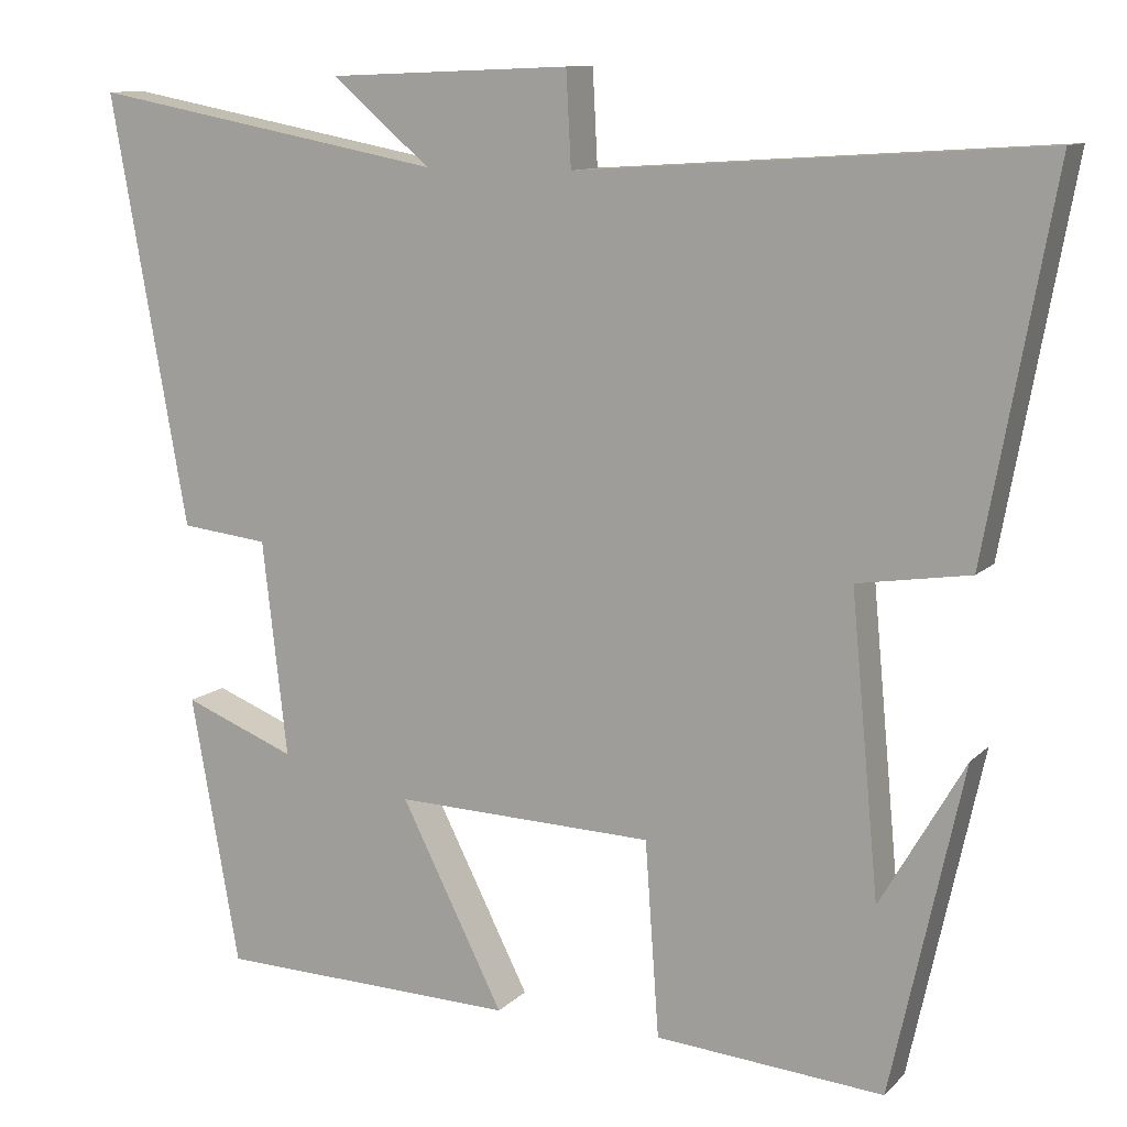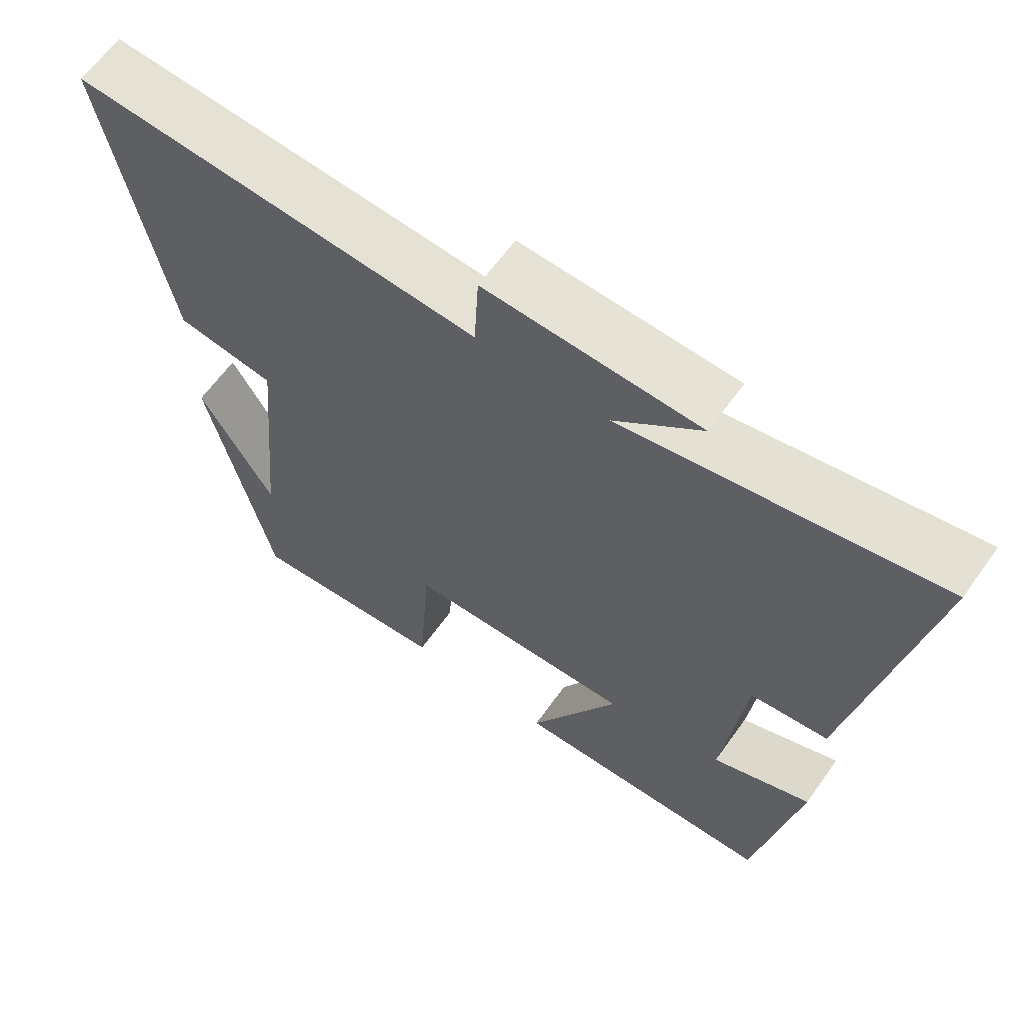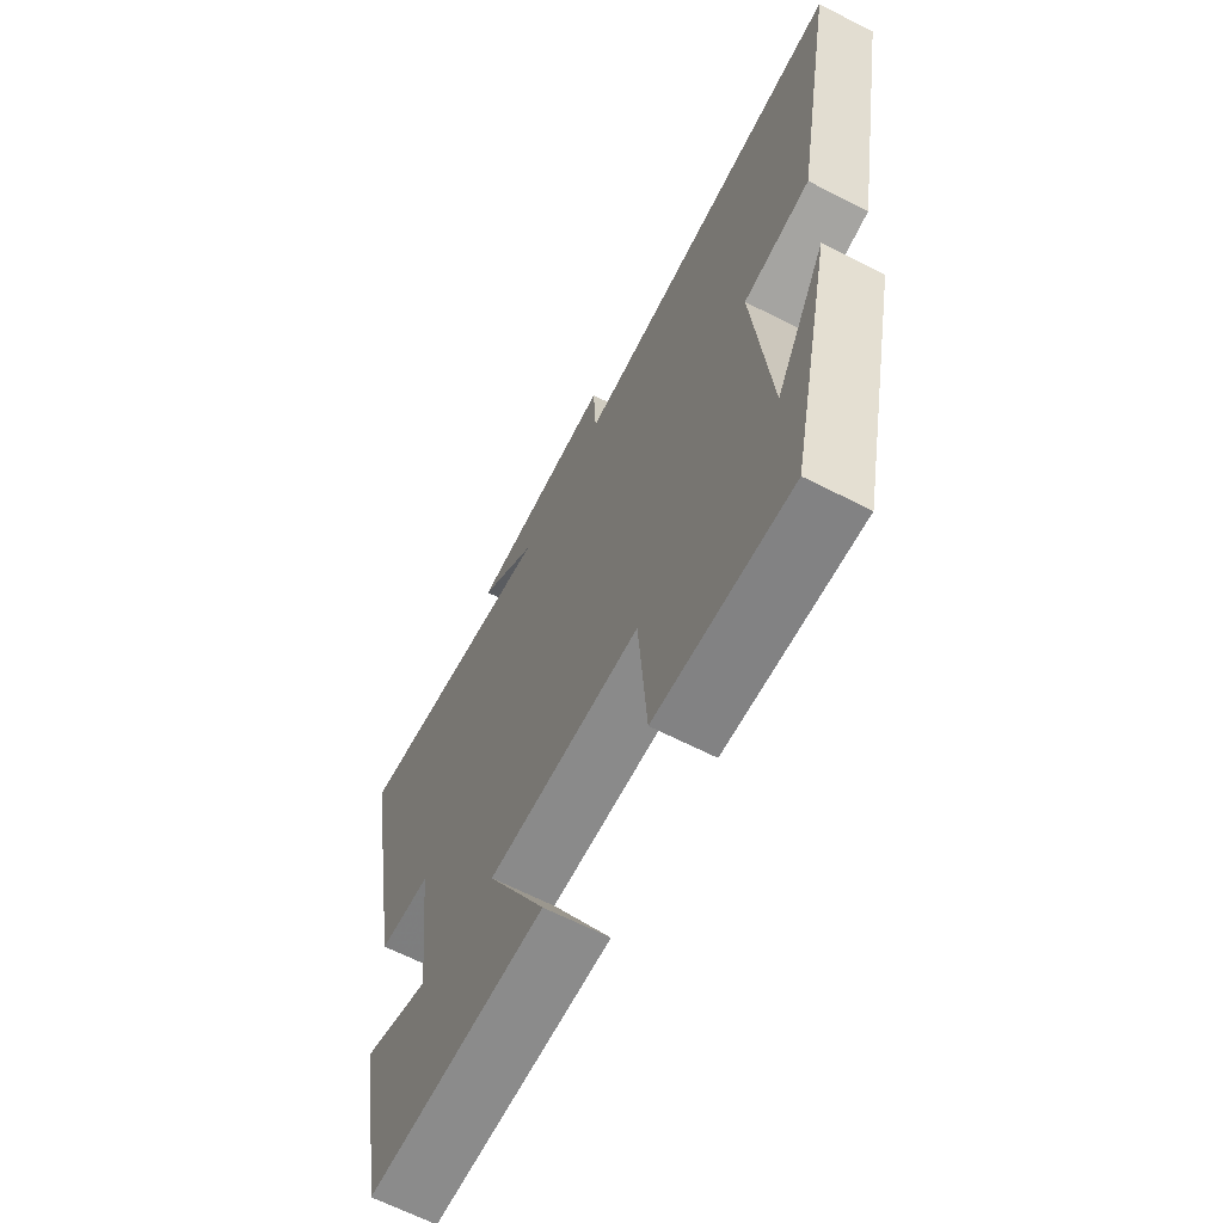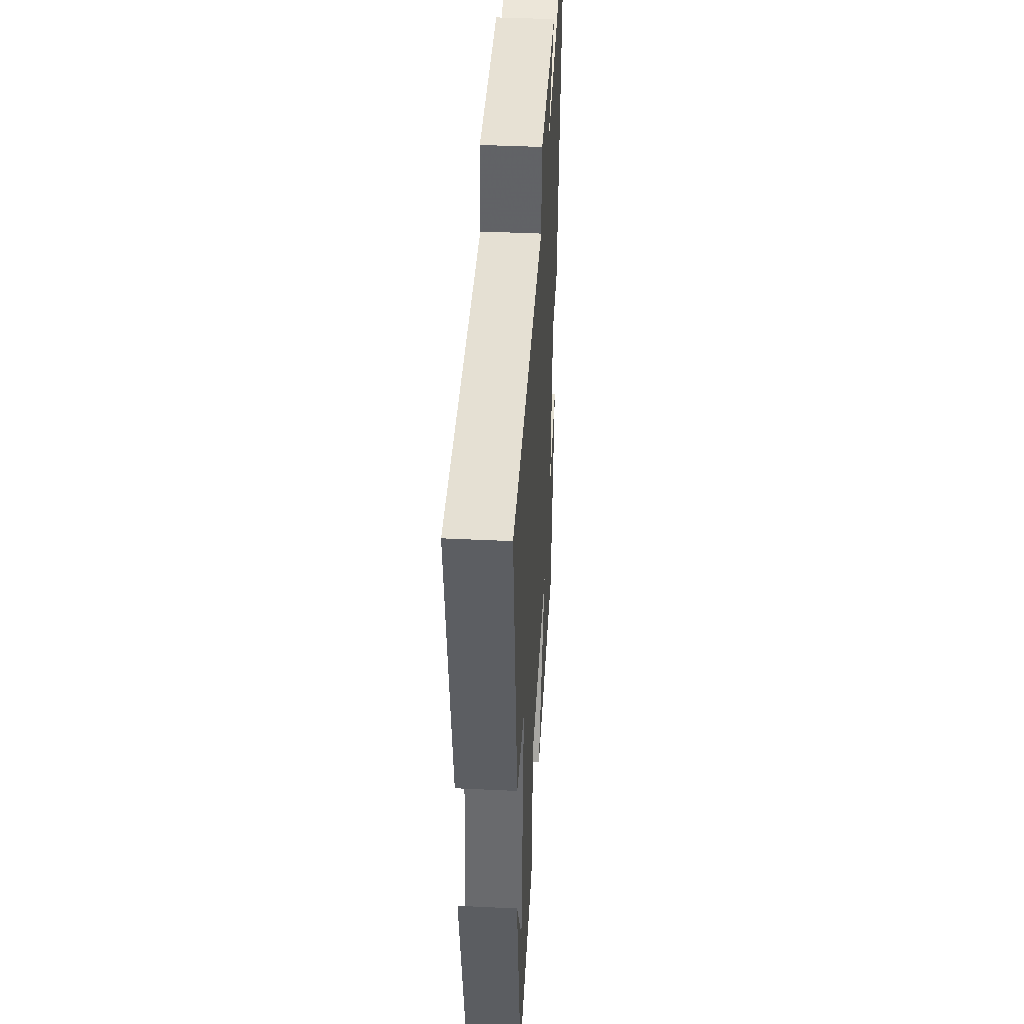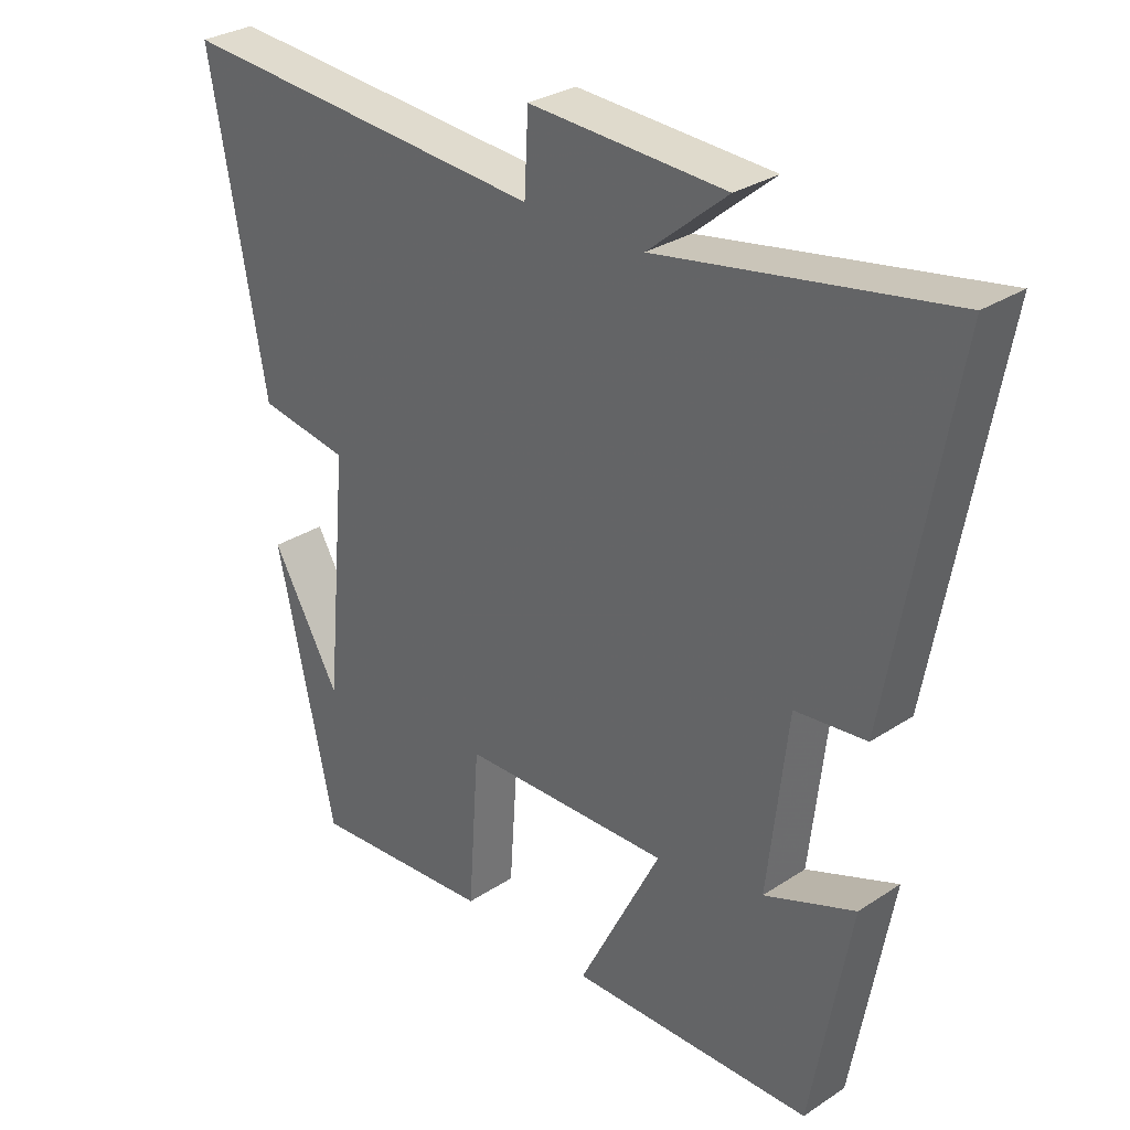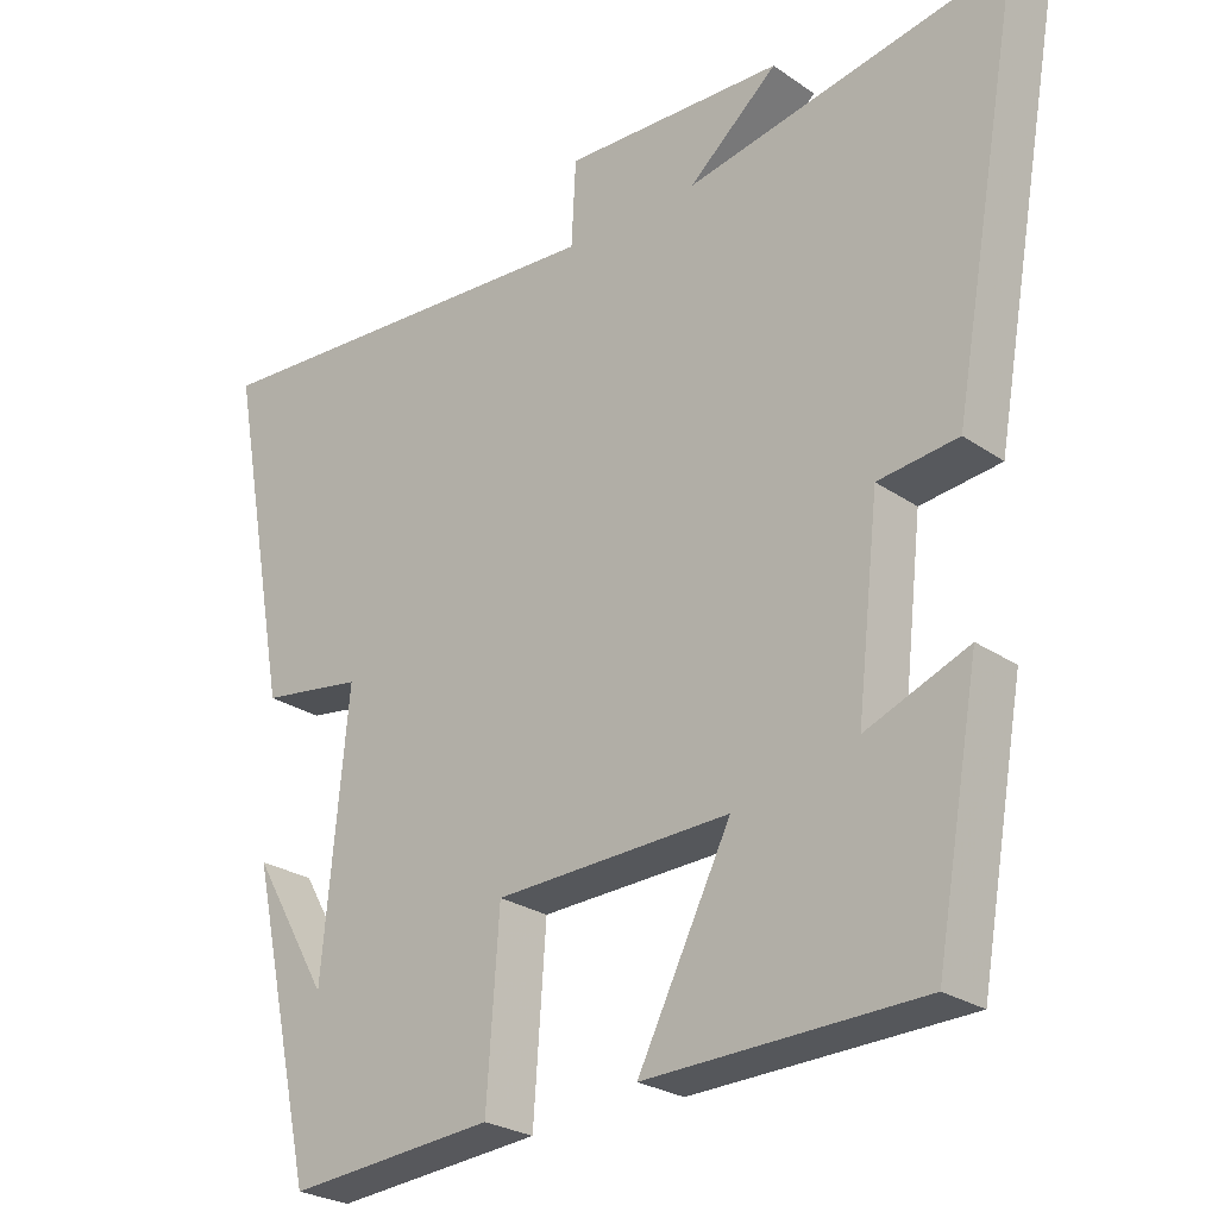
<metadata>
{"format":"obj","ext":"obj","renderer":"f3d","projection":"perspective","resolution":1024,"background":"white","views":[{"elev":10.9,"azim":-154.4,"up":"+Z"},{"elev":63.0,"azim":35.5,"up":"+Z"},{"elev":-65.3,"azim":-117.2,"up":"+Z"},{"elev":41.9,"azim":-86.7,"up":"+Z"},{"elev":30.4,"azim":46.5,"up":"+Z"},{"elev":-25.7,"azim":42.5,"up":"+Z"}]}
</metadata>
<code>
v 0.594 0.07 0.581
v 0.5 0.07 0.058
v 0.393 0.07 0.046
v 0.363 0.07 -0.216
v 0.5 0.07 -0.162
v 0.441 0.07 -0.49
v 0.074 0.07 -0.5
v 0.199 0.07 -0.253
v -0.117 0.07 -0.263
v -0.134 0.07 -0.5
v -0.412 0.07 -0.523
v -0.5 0.07 -0.125
v -0.397 0.07 -0.302
v -0.363 0.07 0.06
v -0.5 0.07 0.081
v -0.584 0.07 0.537
v -0.021 0.07 0.5
v -0.015 0.07 0.614
v 0.281 0.07 0.602
v 0.161 0.07 0.5
v 0.594 0 0.581
v 0.5 0 0.058
v 0.393 0 0.046
v 0.363 0 -0.216
v 0.5 0 -0.162
v 0.441 0 -0.49
v 0.074 0 -0.5
v 0.199 0 -0.253
v -0.117 0 -0.263
v -0.134 0 -0.5
v -0.412 0 -0.523
v -0.5 0 -0.125
v -0.397 0 -0.302
v -0.363 0 0.06
v -0.5 0 0.081
v -0.584 0 0.537
v -0.021 0 0.5
v -0.015 0 0.614
v 0.281 0 0.602
v 0.161 0 0.5
f 17 18 19 20
f 14 15 16 17
f 13 14 17 20
f 11 12 13
f 9 10 11 13
f 9 13 20 1
f 6 7 8
f 4 5 6
f 4 6 8
f 3 4 8 9
f 1 2 3
f 1 3 9
f 40 39 38 37
f 37 36 35 34
f 40 37 34 33
f 33 32 31
f 33 31 30 29
f 21 40 33 29
f 28 27 26
f 26 25 24
f 28 26 24
f 29 28 24 23
f 23 22 21
f 29 23 21
f 1 21 22 2
f 2 22 23 3
f 3 23 24 4
f 4 24 25 5
f 5 25 26 6
f 6 26 27 7
f 7 27 28 8
f 8 28 29 9
f 9 29 30 10
f 10 30 31 11
f 11 31 32 12
f 12 32 33 13
f 13 33 34 14
f 14 34 35 15
f 15 35 36 16
f 16 36 37 17
f 17 37 38 18
f 18 38 39 19
f 19 39 40 20
f 20 40 21 1

</code>
